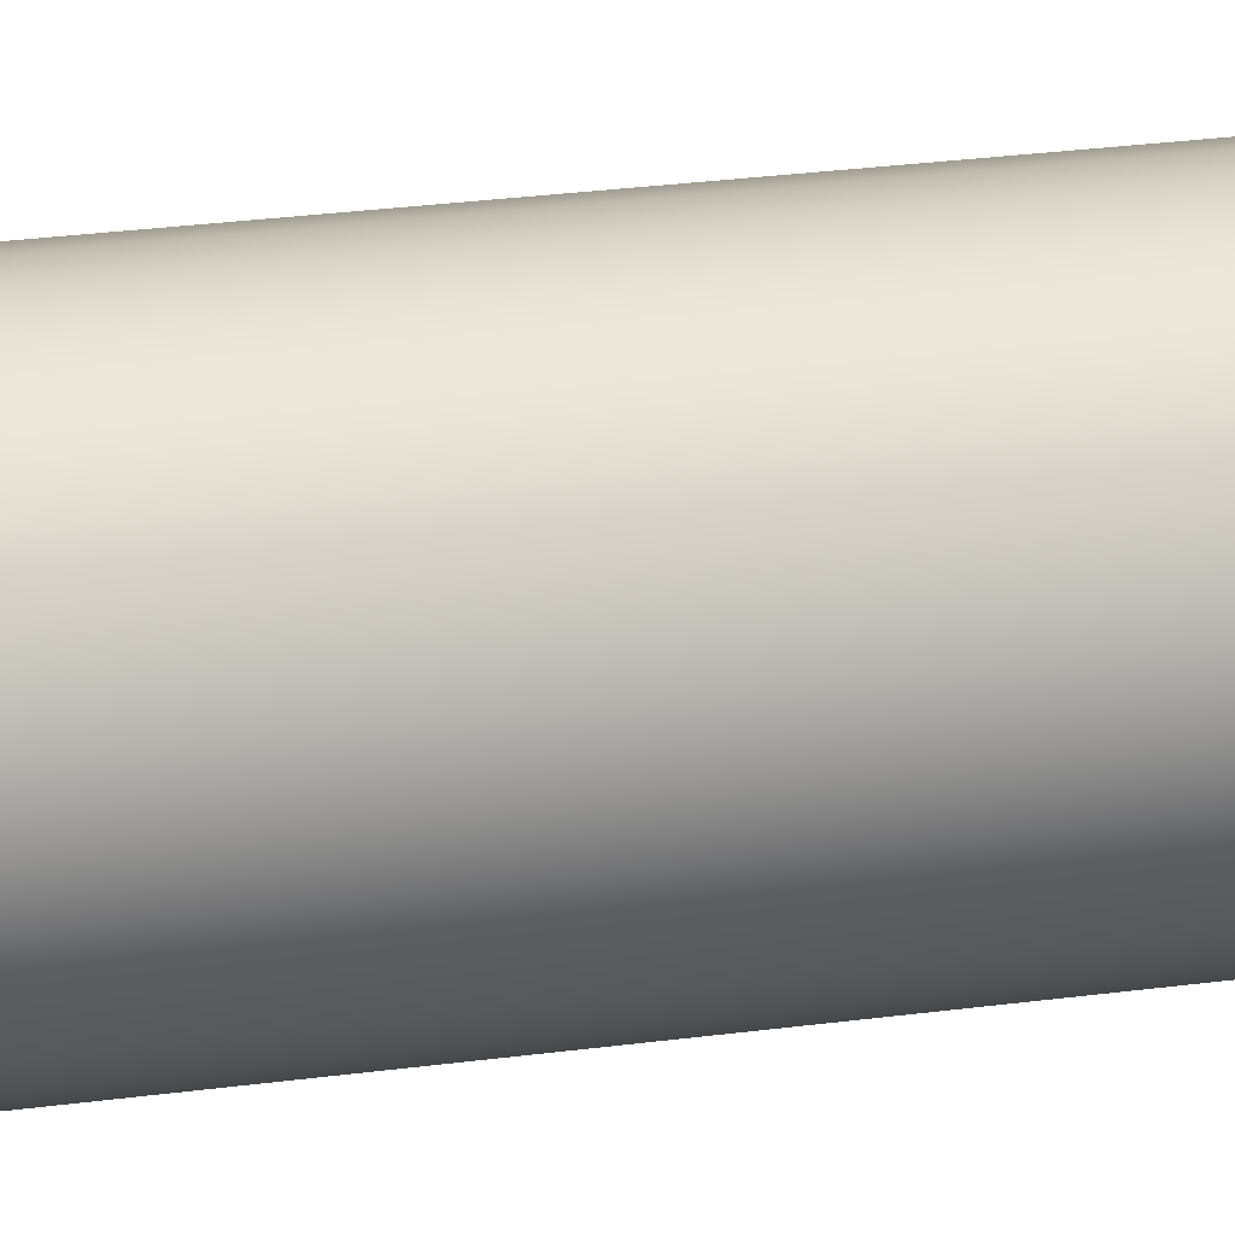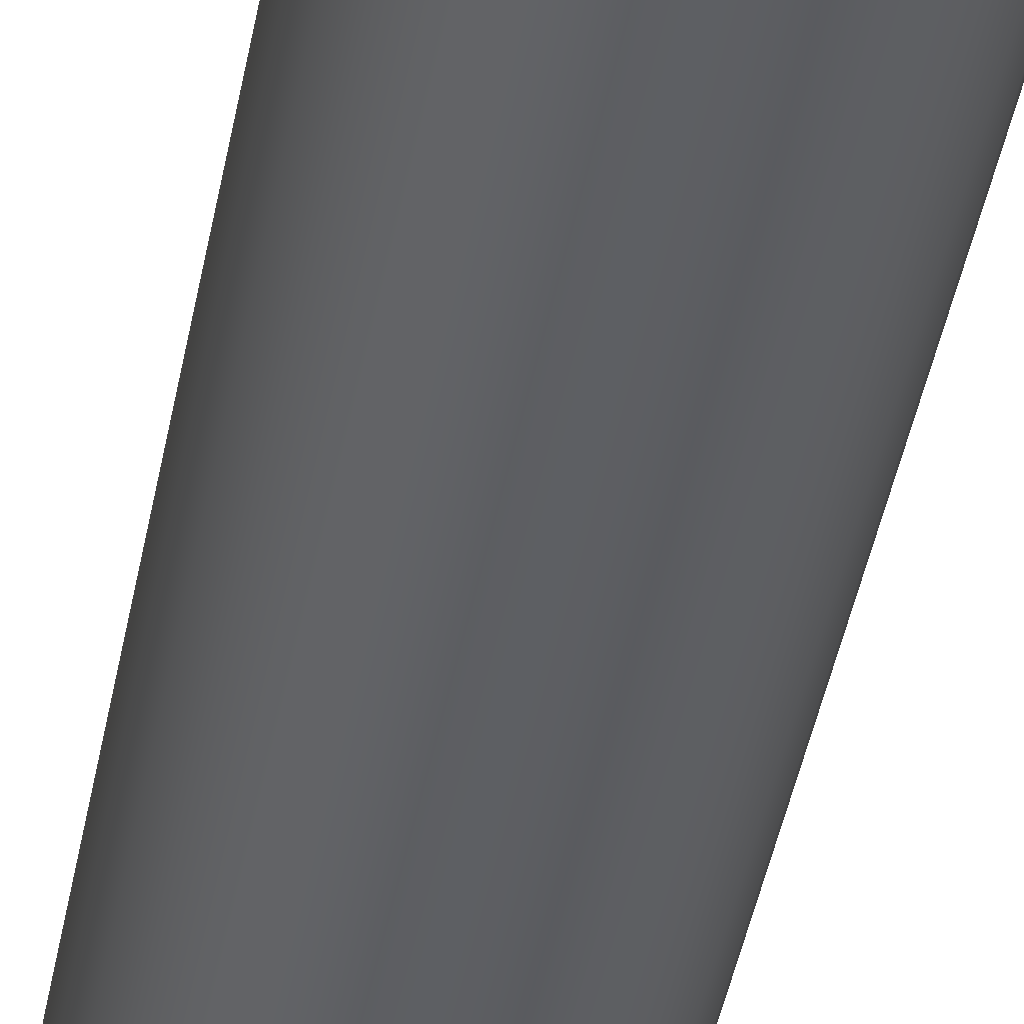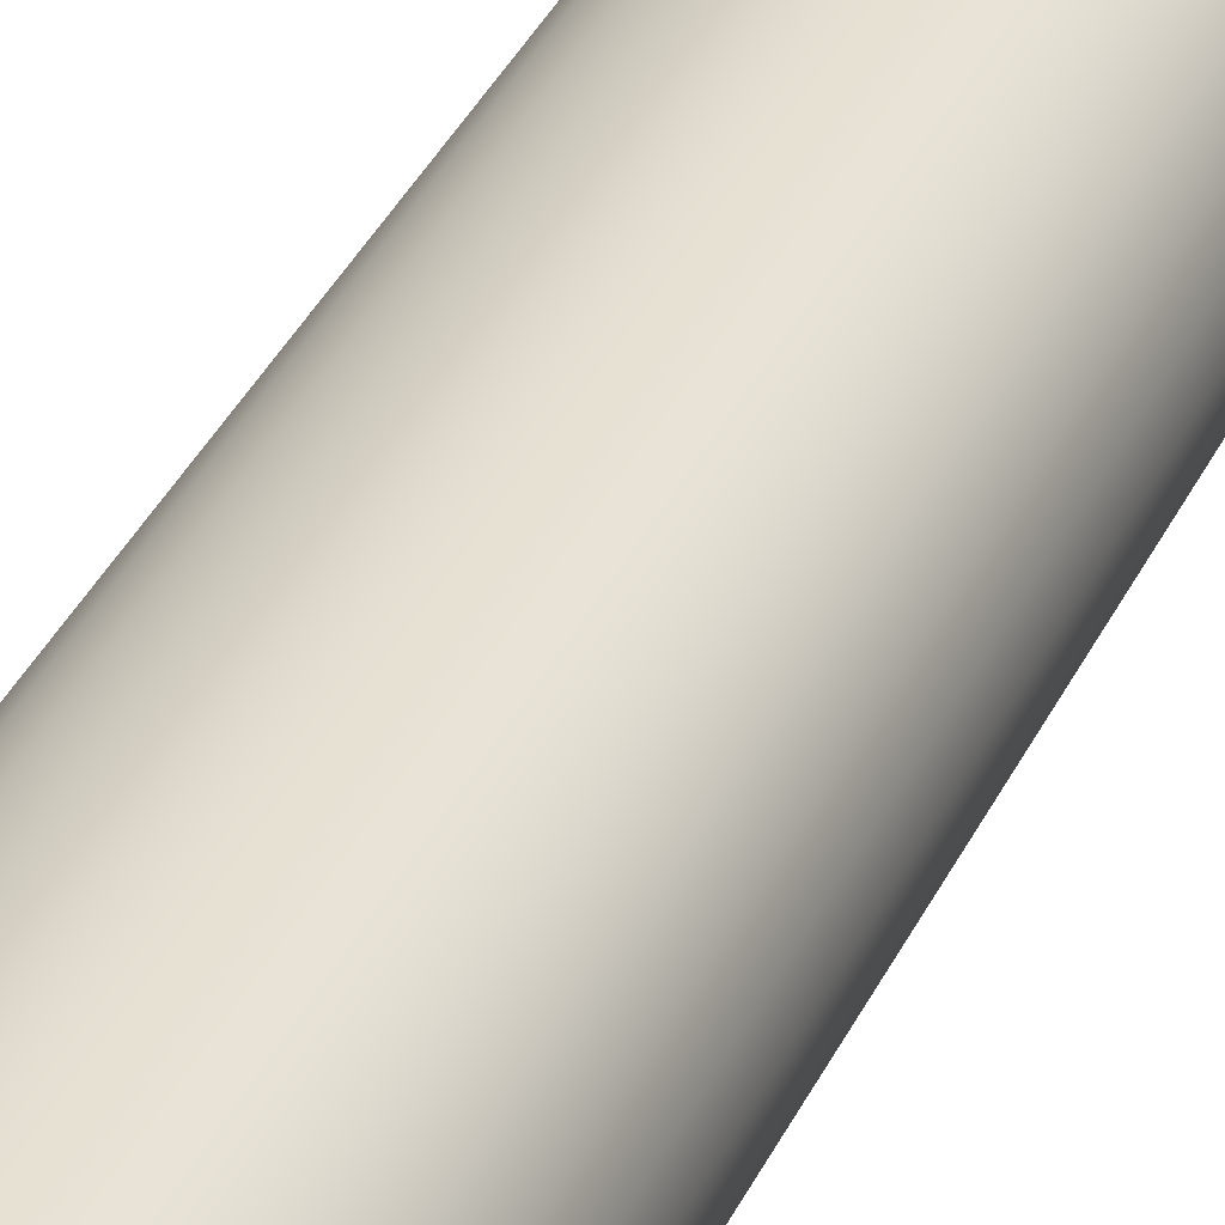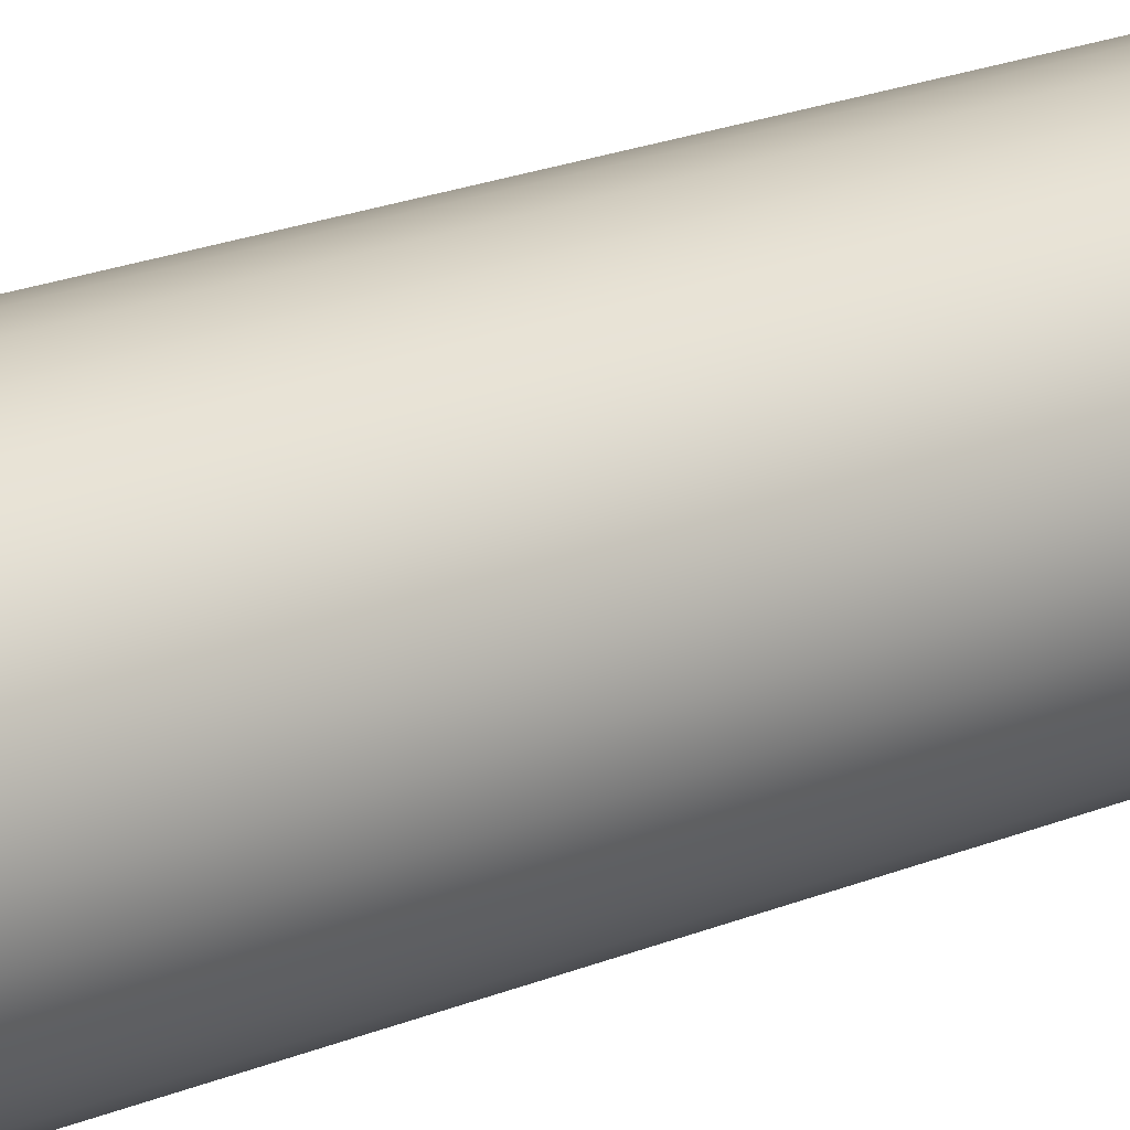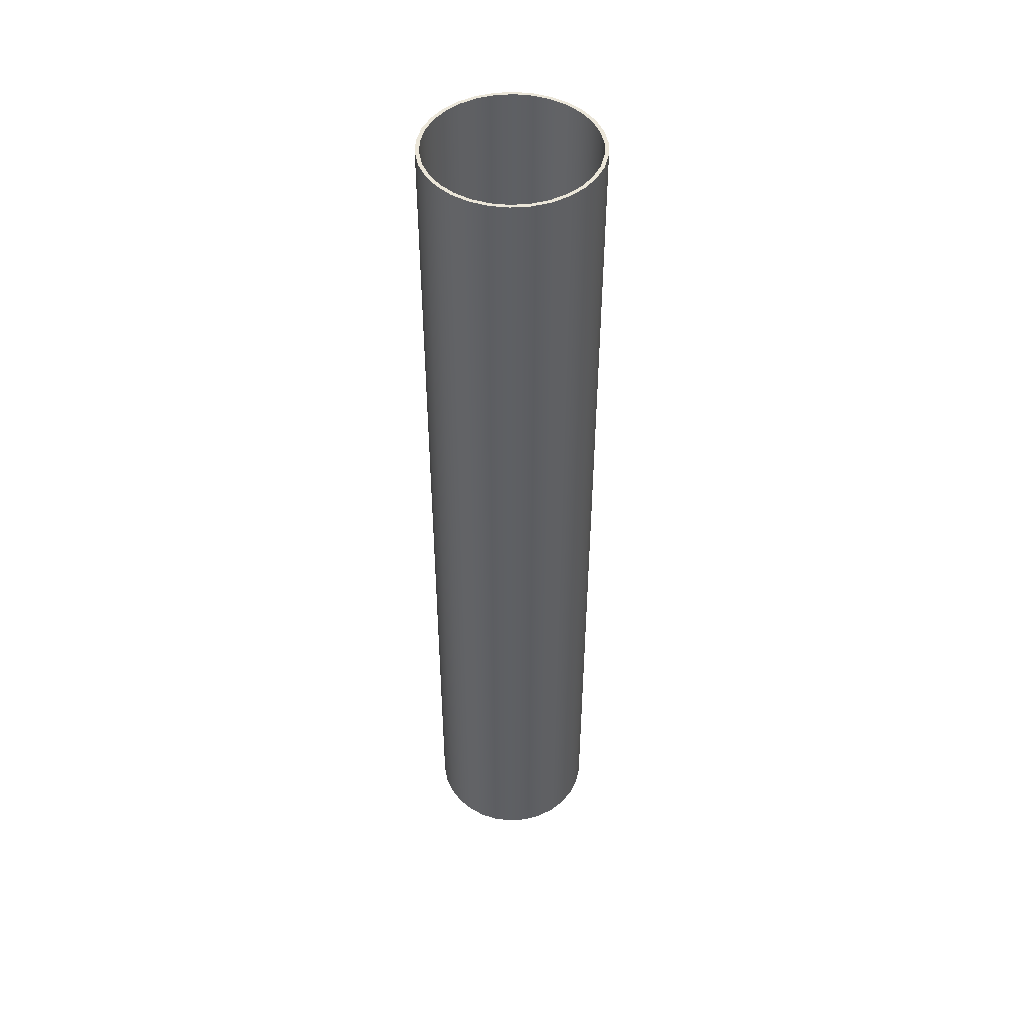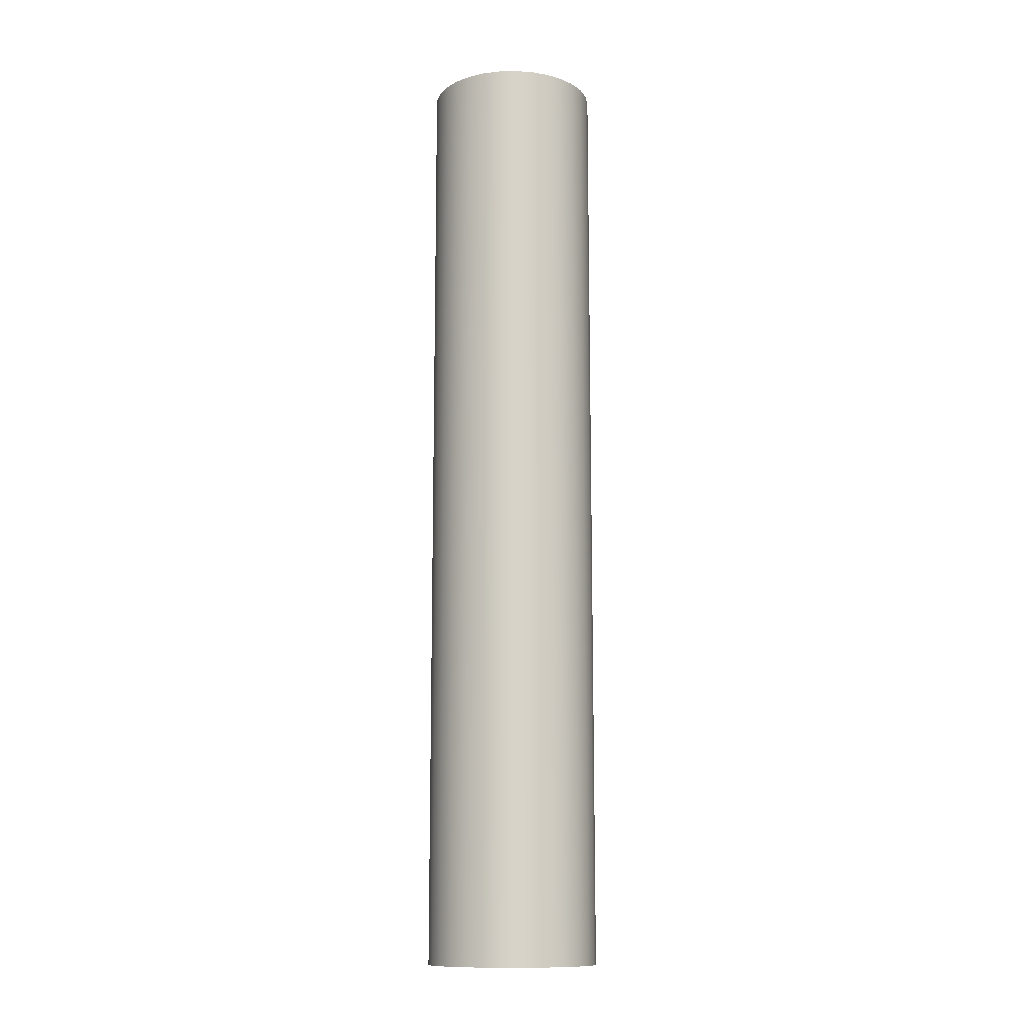
<metadata>
{"format":"obj","ext":"obj","renderer":"f3d","projection":"perspective","resolution":1024,"background":"white","views":[{"elev":21.9,"azim":-104.4,"up":"+Z"},{"elev":-39.6,"azim":-9.7,"up":"+Z"},{"elev":34.6,"azim":22.0,"up":"+Z"},{"elev":18.1,"azim":-130.8,"up":"+Z"},{"elev":47.3,"azim":-160.8,"up":"+Y"},{"elev":-12.4,"azim":-152.7,"up":"+Y"}]}
</metadata>
<code>
v -0.66 7.62 8.083e-17
v -0.6456 7.62 0.1372
v -0.6029 7.62 0.2684
v -0.534 7.62 0.3879
v -0.4416 7.62 0.4905
v -0.33 7.62 0.5716
v -0.204 7.62 0.6277
v -0.06899 7.62 0.6564
v 0.06899 7.62 0.6564
v 0.204 7.62 0.6277
v 0.33 7.62 0.5716
v 0.4416 7.62 0.4905
v 0.534 7.62 0.3879
v 0.6029 7.62 0.2684
v 0.6456 7.62 0.1372
v 0.66 7.62 0
v 0.6456 7.62 -0.1372
v 0.6029 7.62 -0.2684
v 0.534 7.62 -0.3879
v 0.4416 7.62 -0.4905
v 0.33 7.62 -0.5716
v 0.204 7.62 -0.6277
v 0.06899 7.62 -0.6564
v -0.06899 7.62 -0.6564
v -0.204 7.62 -0.6277
v -0.33 7.62 -0.5716
v -0.4416 7.62 -0.4905
v -0.534 7.62 -0.3879
v -0.6029 7.62 -0.2684
v -0.6456 7.62 -0.1372
v -0.66 0 8.083e-17
v -0.6456 0 -0.1372
v -0.6029 0 -0.2684
v -0.534 0 -0.3879
v -0.4416 0 -0.4905
v -0.33 0 -0.5716
v -0.204 0 -0.6277
v -0.06899 0 -0.6564
v 0.06899 0 -0.6564
v 0.204 0 -0.6277
v 0.33 0 -0.5716
v 0.4416 0 -0.4905
v 0.534 0 -0.3879
v 0.6029 0 -0.2684
v 0.6456 0 -0.1372
v 0.66 0 0
v 0.6456 0 0.1372
v 0.6029 0 0.2684
v 0.534 0 0.3879
v 0.4416 0 0.4905
v 0.33 0 0.5716
v 0.204 0 0.6277
v 0.06899 0 0.6564
v -0.06899 0 0.6564
v -0.204 0 0.6277
v -0.33 0 0.5716
v -0.4416 0 0.4905
v -0.534 0 0.3879
v -0.6029 0 0.2684
v -0.6456 0 0.1372
v -0.66 7.62 8.083e-17
v -0.66 0 8.083e-17
v -0.69 7.62 8.45e-17
v -0.6749 7.62 -0.1435
v -0.6303 7.62 -0.2806
v -0.5582 7.62 -0.4056
v -0.4617 7.62 -0.5128
v -0.345 7.62 -0.5976
v -0.2132 7.62 -0.6562
v -0.07212 7.62 -0.6862
v 0.07212 7.62 -0.6862
v 0.2132 7.62 -0.6562
v 0.345 7.62 -0.5976
v 0.4617 7.62 -0.5128
v 0.5582 7.62 -0.4056
v 0.6303 7.62 -0.2806
v 0.6749 7.62 -0.1435
v 0.69 7.62 0
v 0.6749 7.62 0.1435
v 0.6303 7.62 0.2806
v 0.5582 7.62 0.4056
v 0.4617 7.62 0.5128
v 0.345 7.62 0.5976
v 0.2132 7.62 0.6562
v 0.07212 7.62 0.6862
v -0.07212 7.62 0.6862
v -0.2132 7.62 0.6562
v -0.345 7.62 0.5976
v -0.4617 7.62 0.5128
v -0.5582 7.62 0.4056
v -0.6303 7.62 0.2806
v -0.6749 7.62 0.1435
v -0.69 0 8.45e-17
v -0.6749 0 0.1435
v -0.6303 0 0.2806
v -0.5582 0 0.4056
v -0.4617 0 0.5128
v -0.345 0 0.5976
v -0.2132 0 0.6562
v -0.07212 0 0.6862
v 0.07212 0 0.6862
v 0.2132 0 0.6562
v 0.345 0 0.5976
v 0.4617 0 0.5128
v 0.5582 0 0.4056
v 0.6303 0 0.2806
v 0.6749 0 0.1435
v 0.69 0 0
v 0.6749 0 -0.1435
v 0.6303 0 -0.2806
v 0.5582 0 -0.4056
v 0.4617 0 -0.5128
v 0.345 0 -0.5976
v 0.2132 0 -0.6562
v 0.07212 0 -0.6862
v -0.07212 0 -0.6862
v -0.2132 0 -0.6562
v -0.345 0 -0.5976
v -0.4617 0 -0.5128
v -0.5582 0 -0.4056
v -0.6303 0 -0.2806
v -0.6749 0 -0.1435
v -0.69 0 8.45e-17
v -0.69 7.62 8.45e-17
v -0.66 7.62 8.083e-17
v -0.6456 7.62 -0.1372
v -0.6029 7.62 -0.2684
v -0.534 7.62 -0.3879
v -0.4416 7.62 -0.4905
v -0.33 7.62 -0.5716
v -0.204 7.62 -0.6277
v -0.06899 7.62 -0.6564
v 0.06899 7.62 -0.6564
v 0.204 7.62 -0.6277
v 0.33 7.62 -0.5716
v 0.4416 7.62 -0.4905
v 0.534 7.62 -0.3879
v 0.6029 7.62 -0.2684
v 0.6456 7.62 -0.1372
v 0.66 7.62 0
v 0.6456 7.62 0.1372
v 0.6029 7.62 0.2684
v 0.534 7.62 0.3879
v 0.4416 7.62 0.4905
v 0.33 7.62 0.5716
v 0.204 7.62 0.6277
v 0.06899 7.62 0.6564
v -0.06899 7.62 0.6564
v -0.204 7.62 0.6277
v -0.33 7.62 0.5716
v -0.4416 7.62 0.4905
v -0.534 7.62 0.3879
v -0.6029 7.62 0.2684
v -0.6456 7.62 0.1372
v -0.69 7.62 8.45e-17
v -0.6749 7.62 0.1435
v -0.6303 7.62 0.2806
v -0.5582 7.62 0.4056
v -0.4617 7.62 0.5128
v -0.345 7.62 0.5976
v -0.2132 7.62 0.6562
v -0.07212 7.62 0.6862
v 0.07212 7.62 0.6862
v 0.2132 7.62 0.6562
v 0.345 7.62 0.5976
v 0.4617 7.62 0.5128
v 0.5582 7.62 0.4056
v 0.6303 7.62 0.2806
v 0.6749 7.62 0.1435
v 0.69 7.62 0
v 0.6749 7.62 -0.1435
v 0.6303 7.62 -0.2806
v 0.5582 7.62 -0.4056
v 0.4617 7.62 -0.5128
v 0.345 7.62 -0.5976
v 0.2132 7.62 -0.6562
v 0.07212 7.62 -0.6862
v -0.07212 7.62 -0.6862
v -0.2132 7.62 -0.6562
v -0.345 7.62 -0.5976
v -0.4617 7.62 -0.5128
v -0.5582 7.62 -0.4056
v -0.6303 7.62 -0.2806
v -0.6749 7.62 -0.1435
v -0.66 0 8.083e-17
v -0.6456 0 0.1372
v -0.6029 0 0.2684
v -0.534 0 0.3879
v -0.4416 0 0.4905
v -0.33 0 0.5716
v -0.204 0 0.6277
v -0.06899 0 0.6564
v 0.06899 0 0.6564
v 0.204 0 0.6277
v 0.33 0 0.5716
v 0.4416 0 0.4905
v 0.534 0 0.3879
v 0.6029 0 0.2684
v 0.6456 0 0.1372
v 0.66 0 0
v 0.6456 0 -0.1372
v 0.6029 0 -0.2684
v 0.534 0 -0.3879
v 0.4416 0 -0.4905
v 0.33 0 -0.5716
v 0.204 0 -0.6277
v 0.06899 0 -0.6564
v -0.06899 0 -0.6564
v -0.204 0 -0.6277
v -0.33 0 -0.5716
v -0.4416 0 -0.4905
v -0.534 0 -0.3879
v -0.6029 0 -0.2684
v -0.6456 0 -0.1372
v -0.69 0 8.45e-17
v -0.6749 0 -0.1435
v -0.6303 0 -0.2806
v -0.5582 0 -0.4056
v -0.4617 0 -0.5128
v -0.345 0 -0.5976
v -0.2132 0 -0.6562
v -0.07212 0 -0.6862
v 0.07212 0 -0.6862
v 0.2132 0 -0.6562
v 0.345 0 -0.5976
v 0.4617 0 -0.5128
v 0.5582 0 -0.4056
v 0.6303 0 -0.2806
v 0.6749 0 -0.1435
v 0.69 0 0
v 0.6749 0 0.1435
v 0.6303 0 0.2806
v 0.5582 0 0.4056
v 0.4617 0 0.5128
v 0.345 0 0.5976
v 0.2132 0 0.6562
v 0.07212 0 0.6862
v -0.07212 0 0.6862
v -0.2132 0 0.6562
v -0.345 0 0.5976
v -0.4617 0 0.5128
v -0.5582 0 0.4056
v -0.6303 0 0.2806
v -0.6749 0 0.1435
g 13fb9318-e35b-11ea-961b-54bf646e7e1f
f 2 60 1
f 1 60 62
f 61 31 30
f 30 31 32
f 30 32 29
f 29 32 33
f 29 33 28
f 28 33 34
f 28 34 27
f 27 34 35
f 27 35 26
f 26 35 36
f 26 36 25
f 25 36 37
f 25 37 24
f 24 37 38
f 24 38 23
f 23 38 39
f 23 39 22
f 22 39 40
f 22 40 21
f 21 40 41
f 21 41 20
f 20 41 42
f 20 42 19
f 19 42 43
f 19 43 18
f 18 43 44
f 18 44 17
f 17 44 45
f 17 45 16
f 16 45 46
f 16 46 15
f 15 46 47
f 15 47 14
f 14 47 48
f 14 48 13
f 13 48 49
f 13 49 12
f 12 49 50
f 12 50 11
f 11 50 51
f 11 51 10
f 10 51 52
f 10 52 9
f 9 52 53
f 9 53 8
f 8 53 54
f 8 54 7
f 7 54 55
f 7 55 6
f 6 55 56
f 6 56 5
f 5 56 57
f 5 57 4
f 4 57 58
f 4 58 3
f 3 58 59
f 3 59 2
f 2 59 60
g 13fbe136-e35b-11ea-96f6-54bf646e7e1f
f 64 122 63
f 63 122 123
f 124 93 92
f 92 93 94
f 92 94 91
f 91 94 95
f 91 95 90
f 90 95 96
f 90 96 89
f 89 96 97
f 89 97 88
f 88 97 98
f 88 98 87
f 87 98 99
f 87 99 86
f 86 99 100
f 86 100 85
f 85 100 101
f 85 101 84
f 84 101 102
f 84 102 83
f 83 102 103
f 83 103 82
f 82 103 104
f 82 104 81
f 81 104 105
f 81 105 80
f 80 105 106
f 80 106 79
f 79 106 107
f 79 107 78
f 78 107 108
f 78 108 77
f 77 108 109
f 77 109 76
f 76 109 110
f 76 110 75
f 75 110 111
f 75 111 74
f 74 111 112
f 74 112 73
f 73 112 113
f 73 113 72
f 72 113 114
f 72 114 71
f 71 114 115
f 71 115 70
f 70 115 116
f 70 116 69
f 69 116 117
f 69 117 68
f 68 117 118
f 68 118 67
f 67 118 119
f 67 119 66
f 66 119 120
f 66 120 65
f 65 120 121
f 65 121 64
f 64 121 122
g 13fc2f52-e35b-11ea-aa45-54bf646e7e1f
f 154 125 155
f 155 125 126
f 155 126 184
f 184 126 127
f 184 127 183
f 183 127 128
f 183 128 182
f 182 128 129
f 182 129 181
f 181 129 130
f 181 130 180
f 180 130 131
f 180 131 179
f 179 131 132
f 179 132 178
f 178 132 133
f 178 133 177
f 177 133 176
f 176 133 134
f 176 134 175
f 175 134 135
f 175 135 174
f 174 135 136
f 174 136 173
f 173 136 137
f 173 137 172
f 172 137 138
f 172 138 171
f 171 138 139
f 171 139 170
f 170 139 140
f 170 140 141
f 170 141 169
f 169 141 142
f 169 142 168
f 168 142 143
f 168 143 167
f 167 143 144
f 167 144 166
f 166 144 145
f 166 145 165
f 165 145 146
f 165 146 164
f 164 146 147
f 164 147 163
f 163 147 148
f 163 148 162
f 162 148 161
f 161 148 149
f 161 149 160
f 160 149 150
f 160 150 159
f 159 150 151
f 159 151 158
f 158 151 152
f 158 152 157
f 157 152 153
f 157 153 156
f 156 153 154
f 156 154 155
g 13fc7d92-e35b-11ea-a456-54bf646e7e1f
f 214 185 215
f 215 185 186
f 215 186 244
f 244 186 187
f 244 187 243
f 243 187 188
f 243 188 242
f 242 188 189
f 242 189 241
f 241 189 190
f 241 190 240
f 240 190 191
f 240 191 239
f 239 191 192
f 239 192 238
f 238 192 193
f 238 193 237
f 237 193 236
f 236 193 194
f 236 194 235
f 235 194 195
f 235 195 234
f 234 195 196
f 234 196 233
f 233 196 197
f 233 197 232
f 232 197 198
f 232 198 231
f 231 198 199
f 231 199 230
f 230 199 200
f 230 200 201
f 230 201 229
f 229 201 202
f 229 202 228
f 228 202 203
f 228 203 227
f 227 203 204
f 227 204 226
f 226 204 205
f 226 205 225
f 225 205 206
f 225 206 224
f 224 206 207
f 224 207 223
f 223 207 208
f 223 208 222
f 222 208 221
f 221 208 209
f 221 209 220
f 220 209 210
f 220 210 219
f 219 210 211
f 219 211 218
f 218 211 212
f 218 212 217
f 217 212 213
f 217 213 216
f 216 213 214
f 216 214 215

</code>
